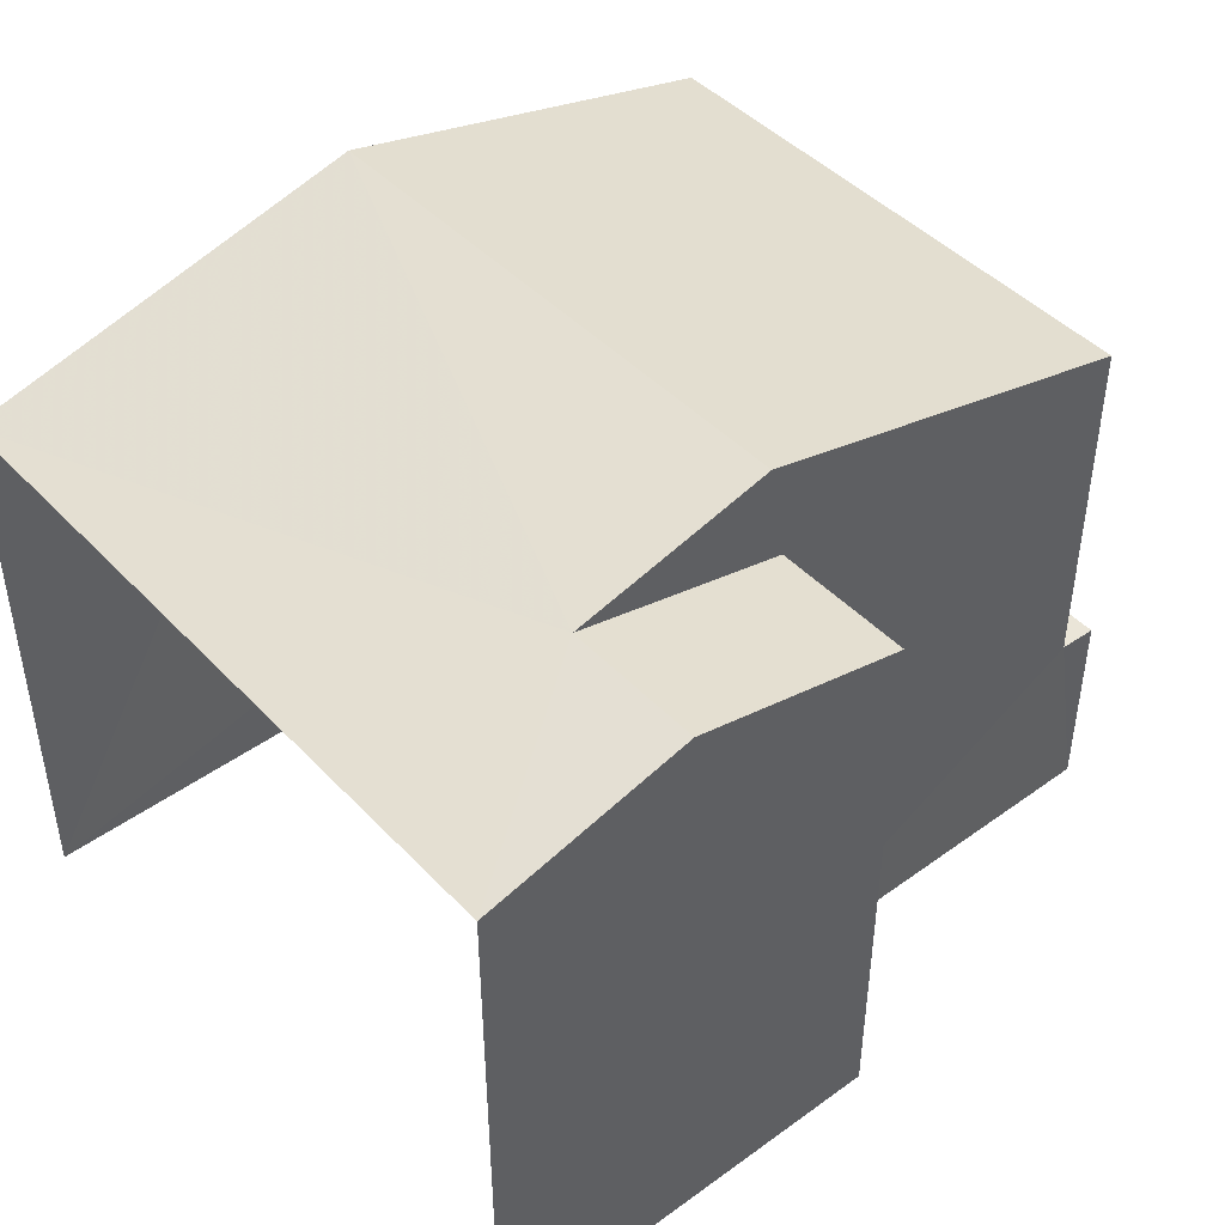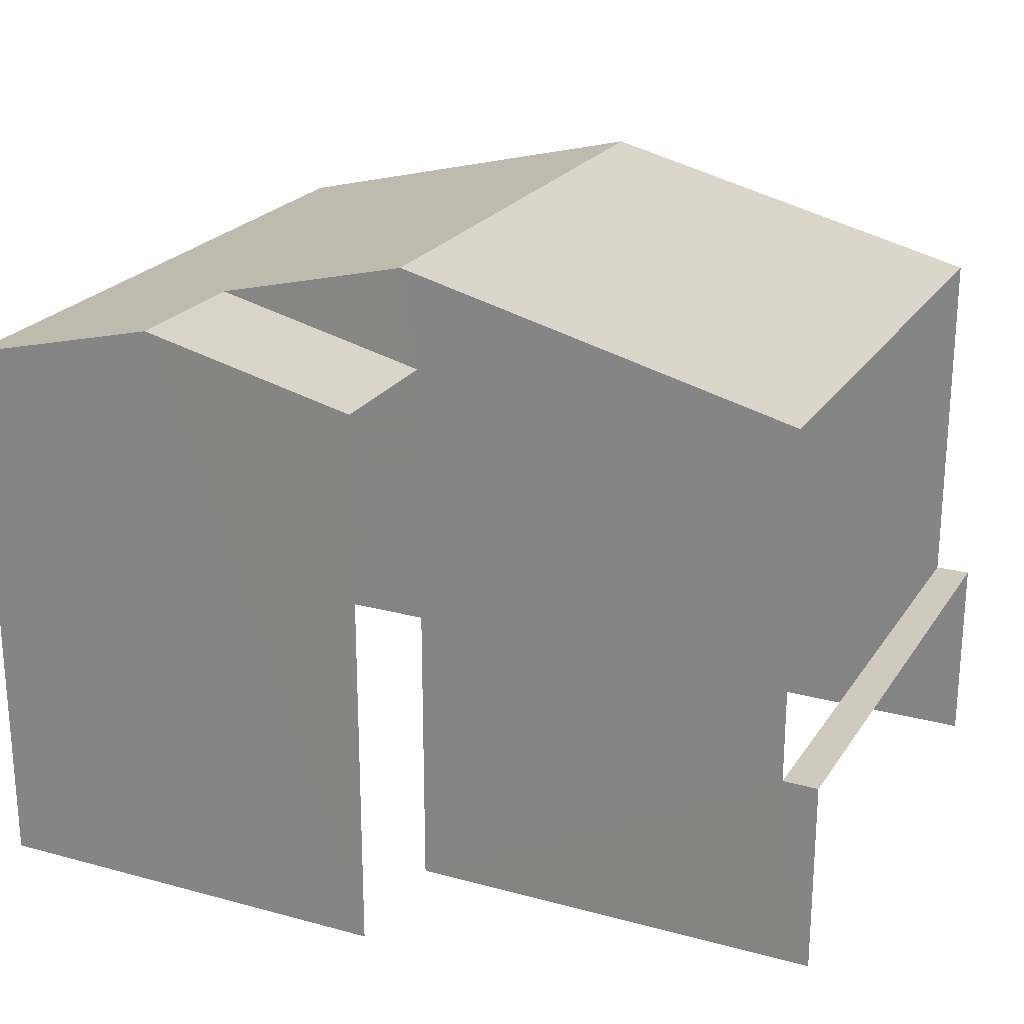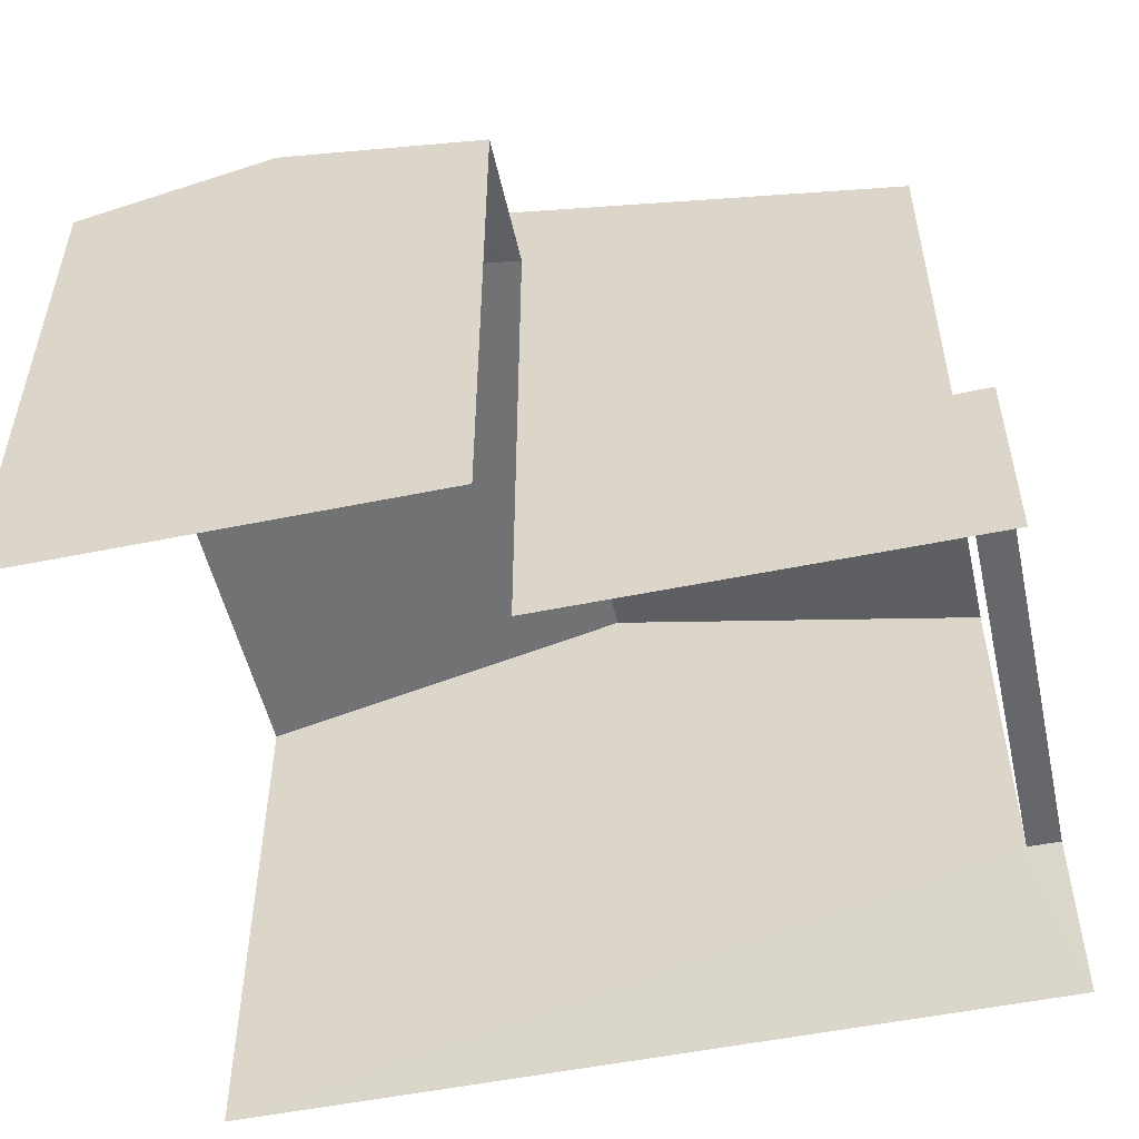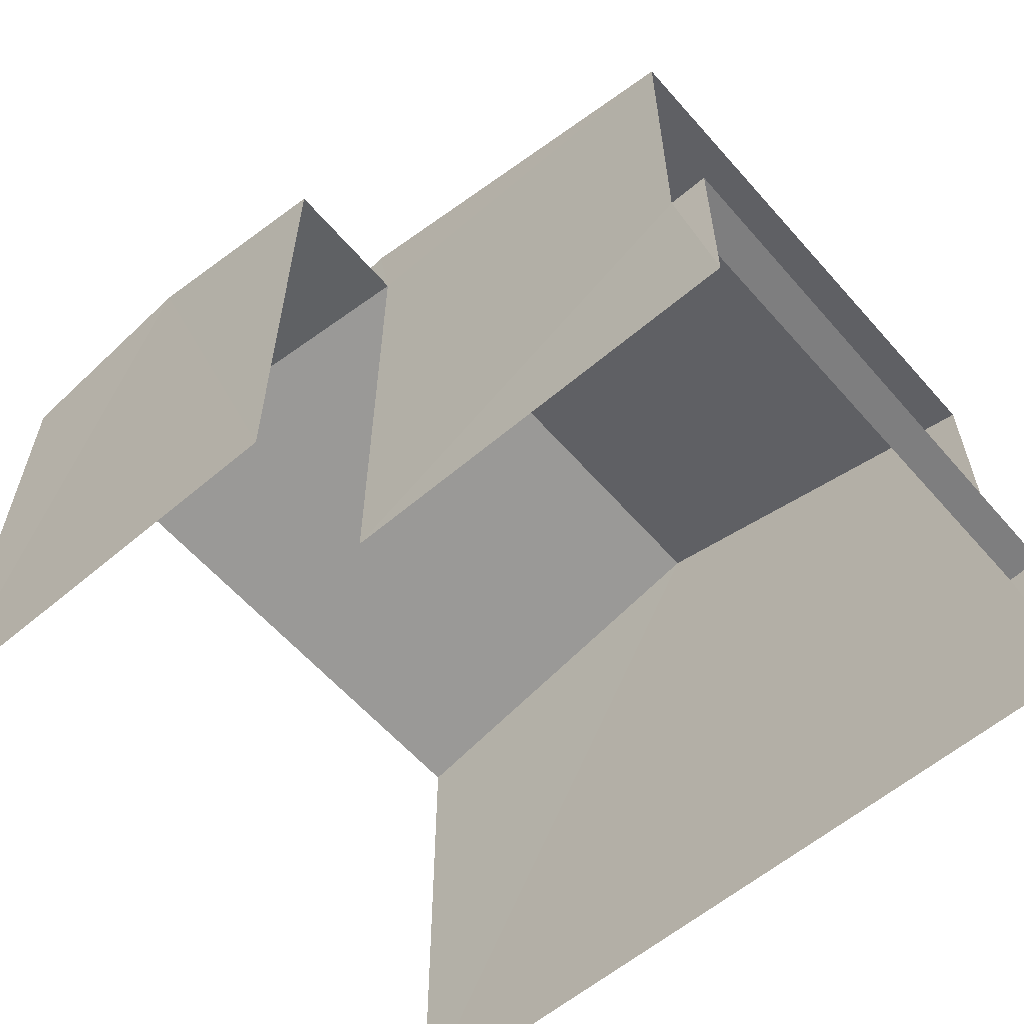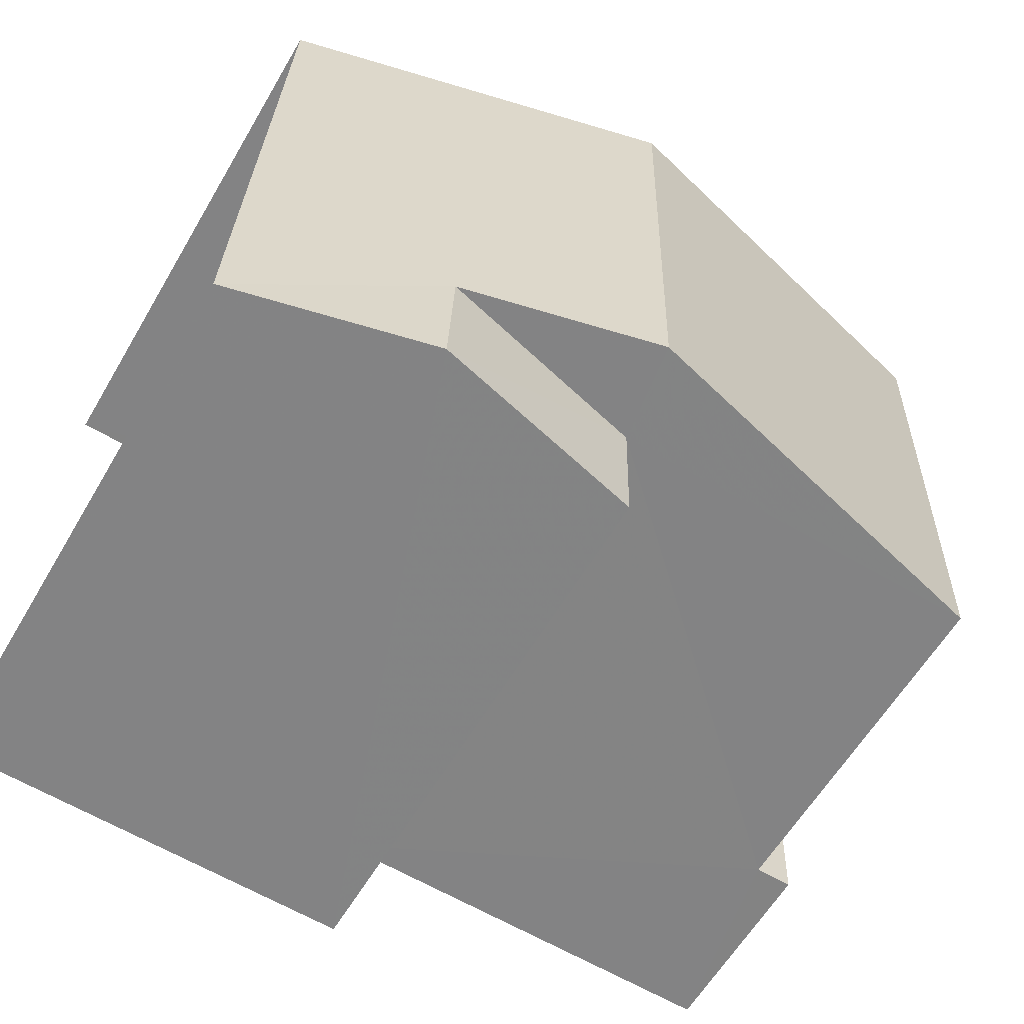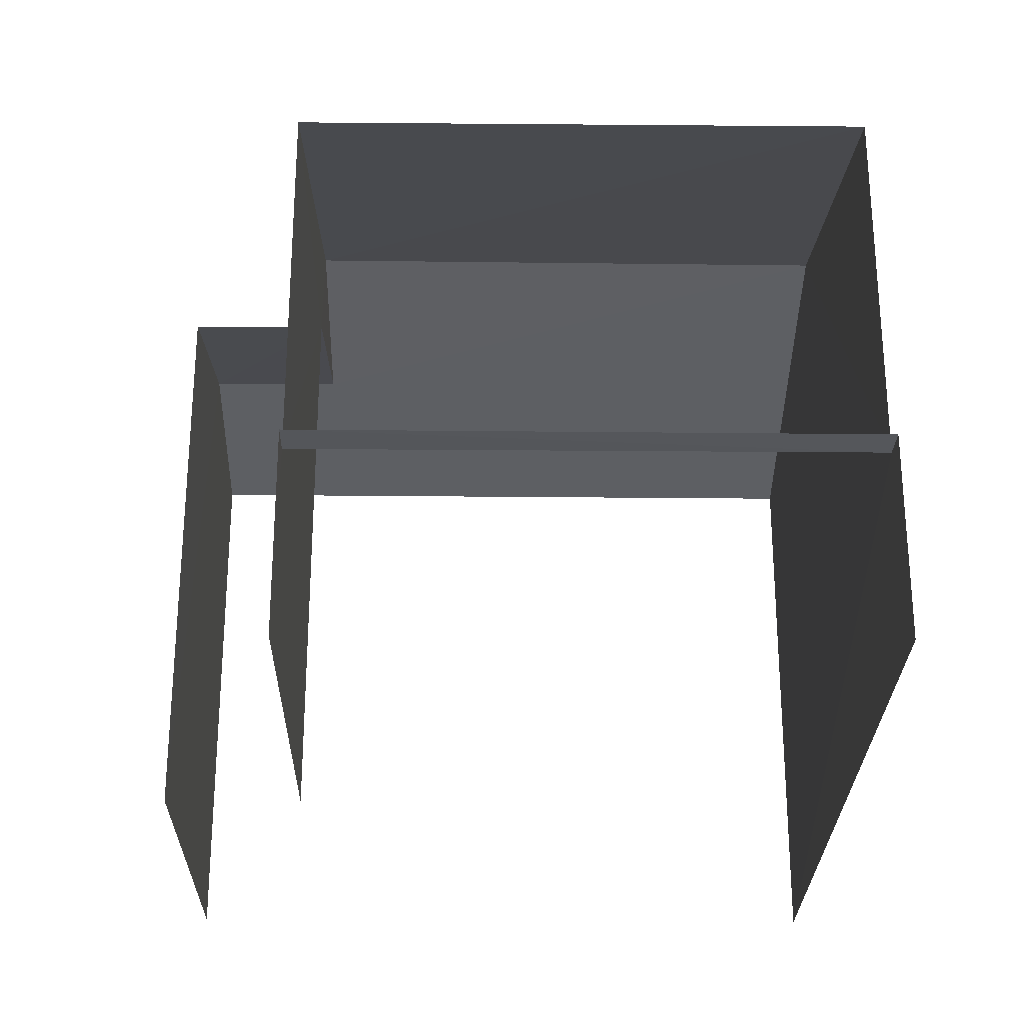
<metadata>
{"format":"obj","ext":"obj","renderer":"f3d","projection":"perspective","resolution":1024,"background":"white","views":[{"elev":44.9,"azim":-41.8,"up":"+Z"},{"elev":22.8,"azim":23.1,"up":"+Z"},{"elev":-52.0,"azim":10.8,"up":"+Z"},{"elev":-59.5,"azim":39.1,"up":"+Z"},{"elev":-60.4,"azim":-30.4,"up":"+Y"},{"elev":-26.5,"azim":87.3,"up":"+Z"}]}
</metadata>
<code>
v -3.736e+05 -1.052e+05 21.85
v -3.736e+05 -1.052e+05 21.85
v -3.736e+05 -1.052e+05 21.84
v -3.736e+05 -1.052e+05 21.85
v -3.736e+05 -1.052e+05 21.85
v -3.736e+05 -1.052e+05 21.85
v -3.736e+05 -1.052e+05 33.02
v -3.736e+05 -1.052e+05 33.01
v -3.736e+05 -1.052e+05 32.18
v -3.736e+05 -1.052e+05 31.33
v -3.736e+05 -1.052e+05 31.34
v -3.736e+05 -1.052e+05 32.18
v -3.736e+05 -1.052e+05 31.33
v -3.736e+05 -1.052e+05 31.33
v -3.736e+05 -1.052e+05 25.22
v -3.736e+05 -1.052e+05 25.23
v -3.736e+05 -1.052e+05 25.22
v -3.736e+05 -1.052e+05 25.23
v -3.736e+05 -1.052e+05 31.33
v -3.736e+05 -1.052e+05 31.33
f 1 2 3
f 3 2 4
f 4 2 5
f 2 6 5
f 15 14 13
f 18 15 13
f 16 1 3
f 17 16 3
f 2 20 6
f 2 19 20
f 11 4 5
f 11 10 4
f 7 8 9
f 8 10 9
f 9 11 12
f 9 10 11
f 7 13 14
f 8 7 14
f 15 16 17
f 15 18 16
f 19 12 20
f 19 9 12
f 7 9 19
f 13 7 19
f 19 2 18
f 18 2 1
f 18 1 16
f 13 19 18
f 11 5 12
f 5 6 12
f 6 20 12
f 10 8 4
f 8 14 15
f 4 15 3
f 3 15 17
f 4 8 15

</code>
